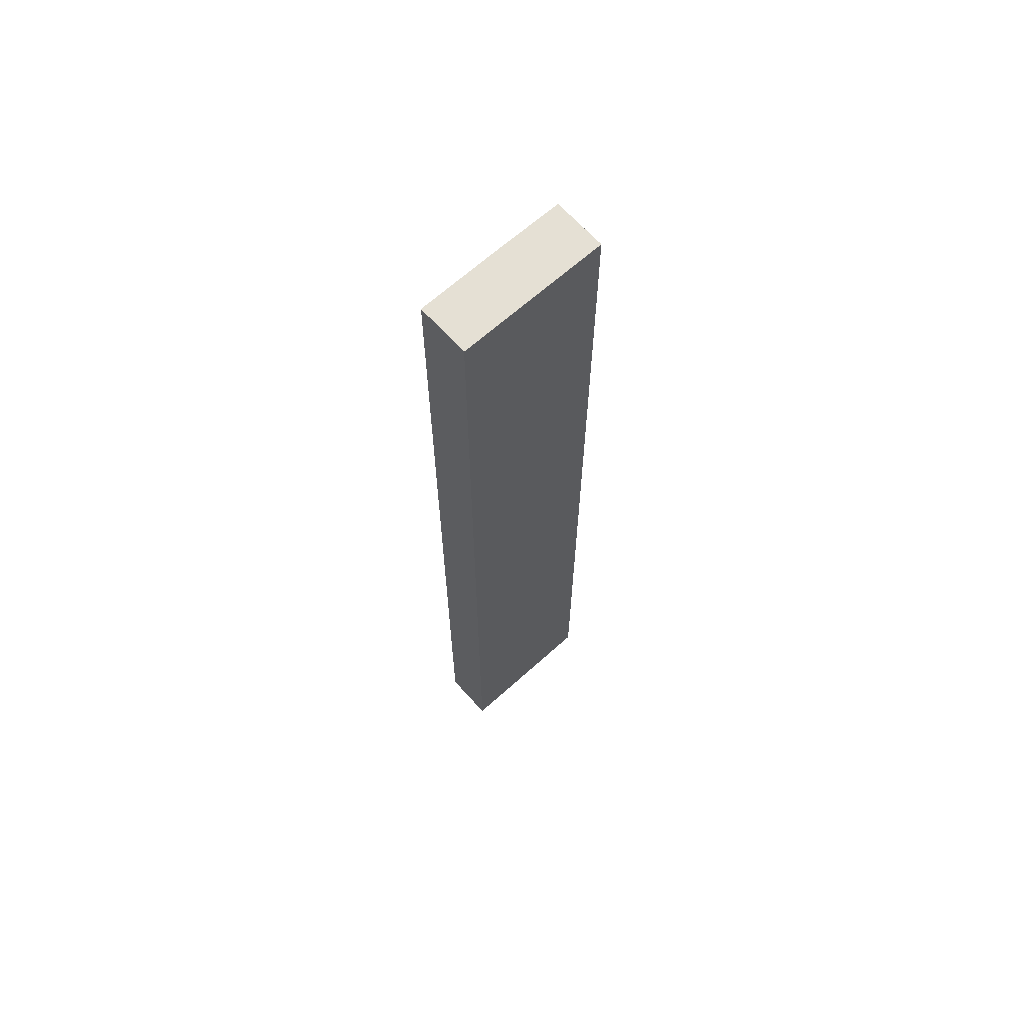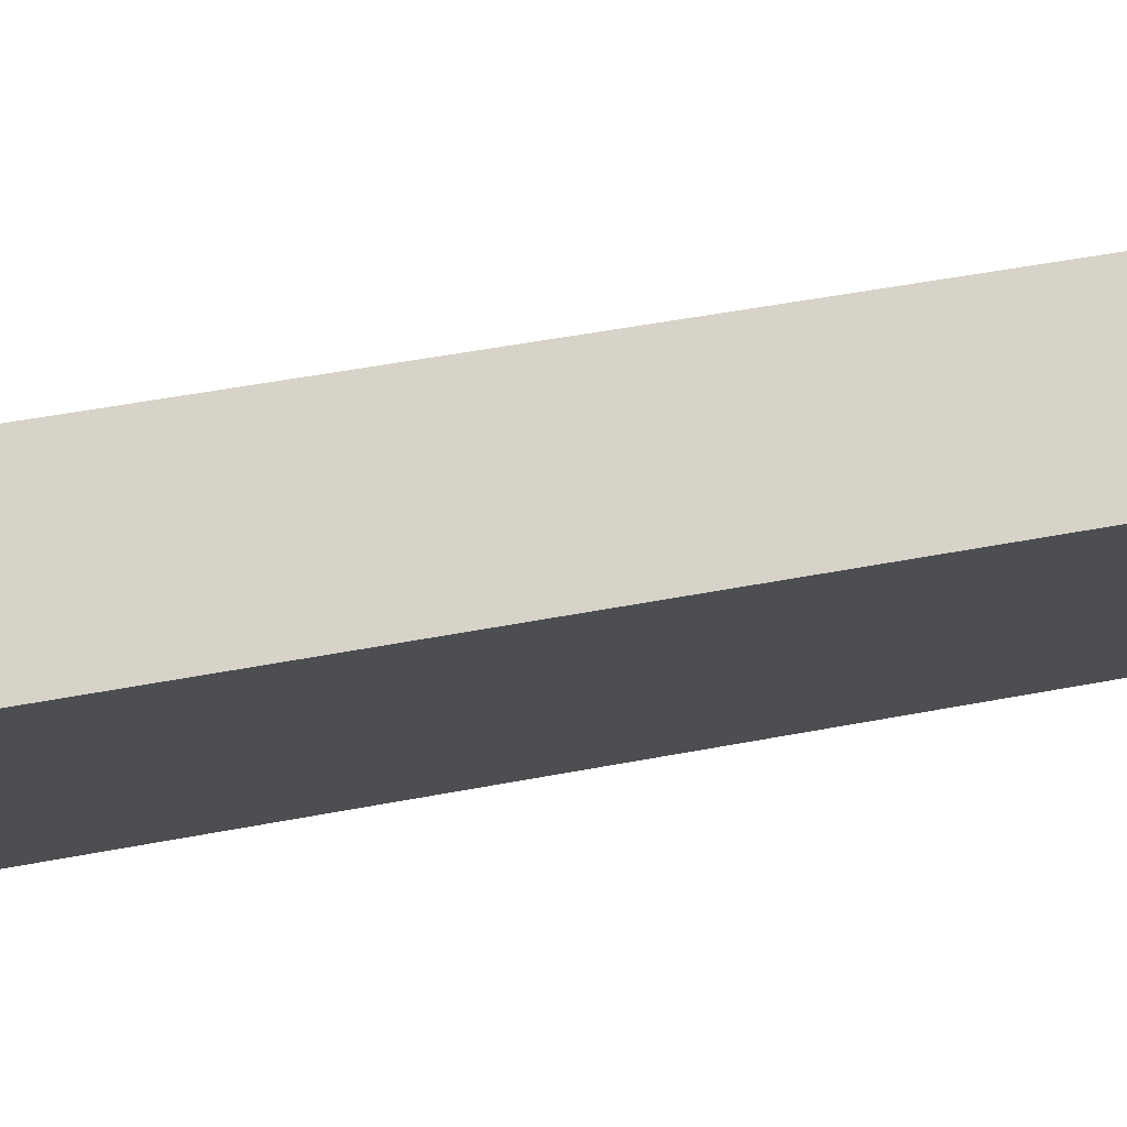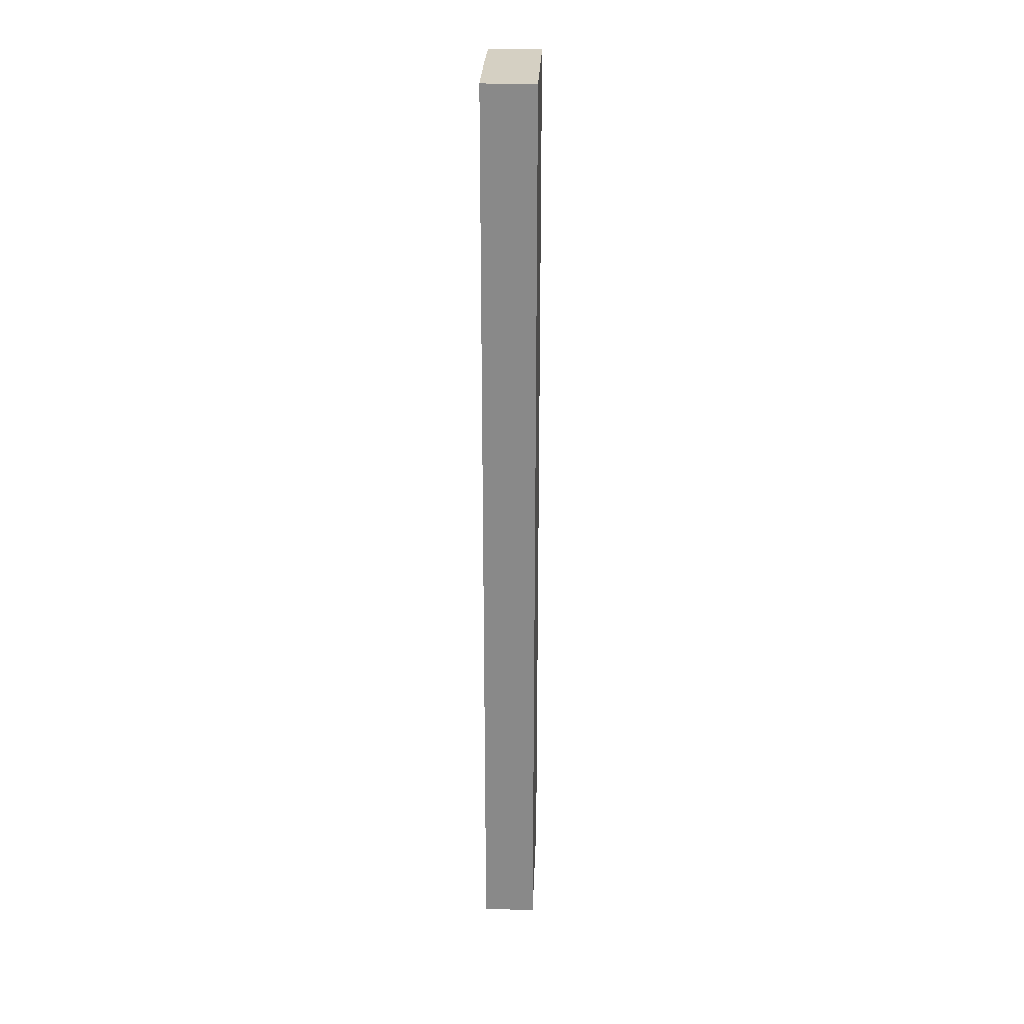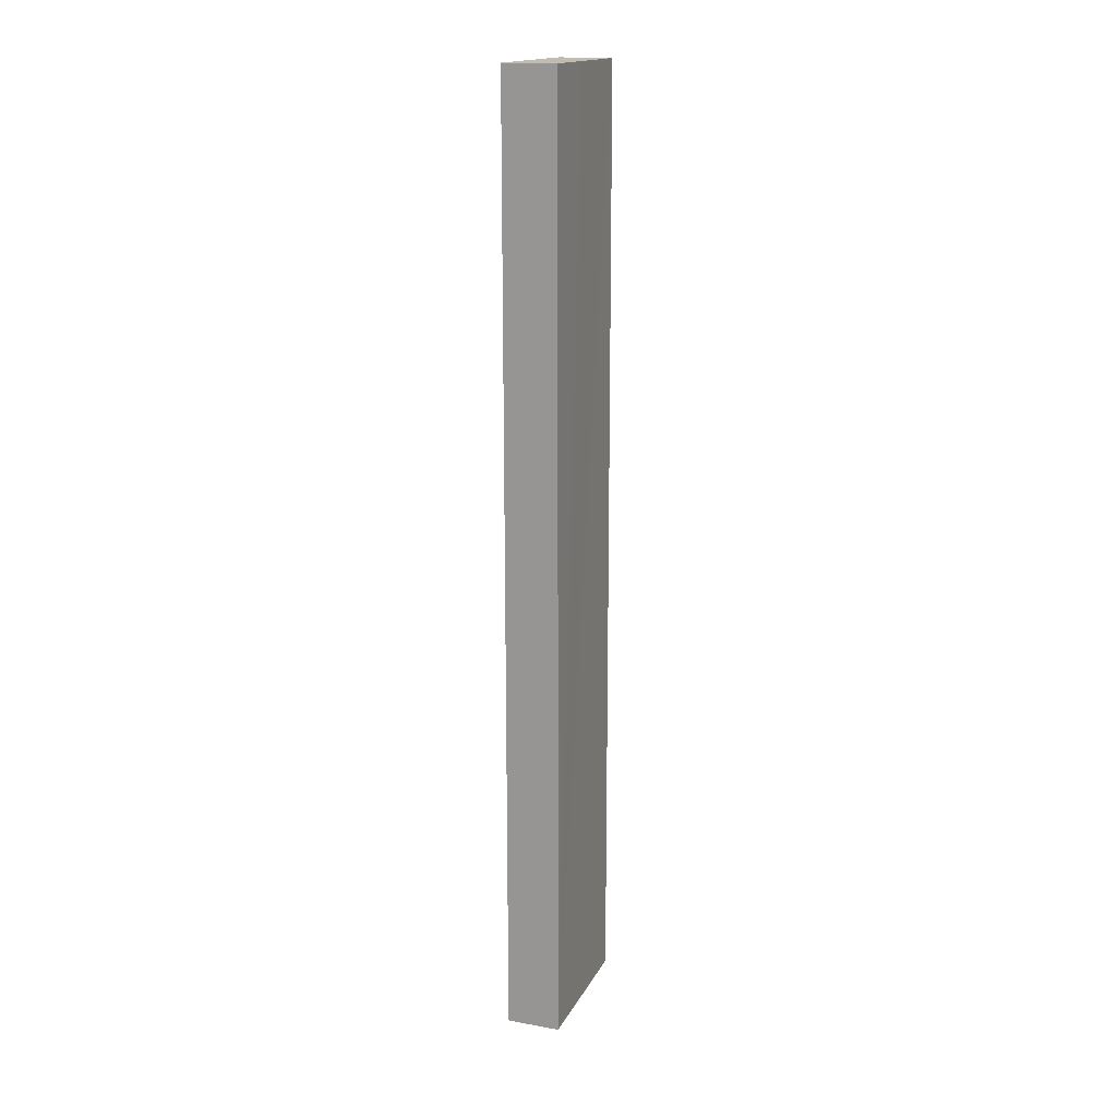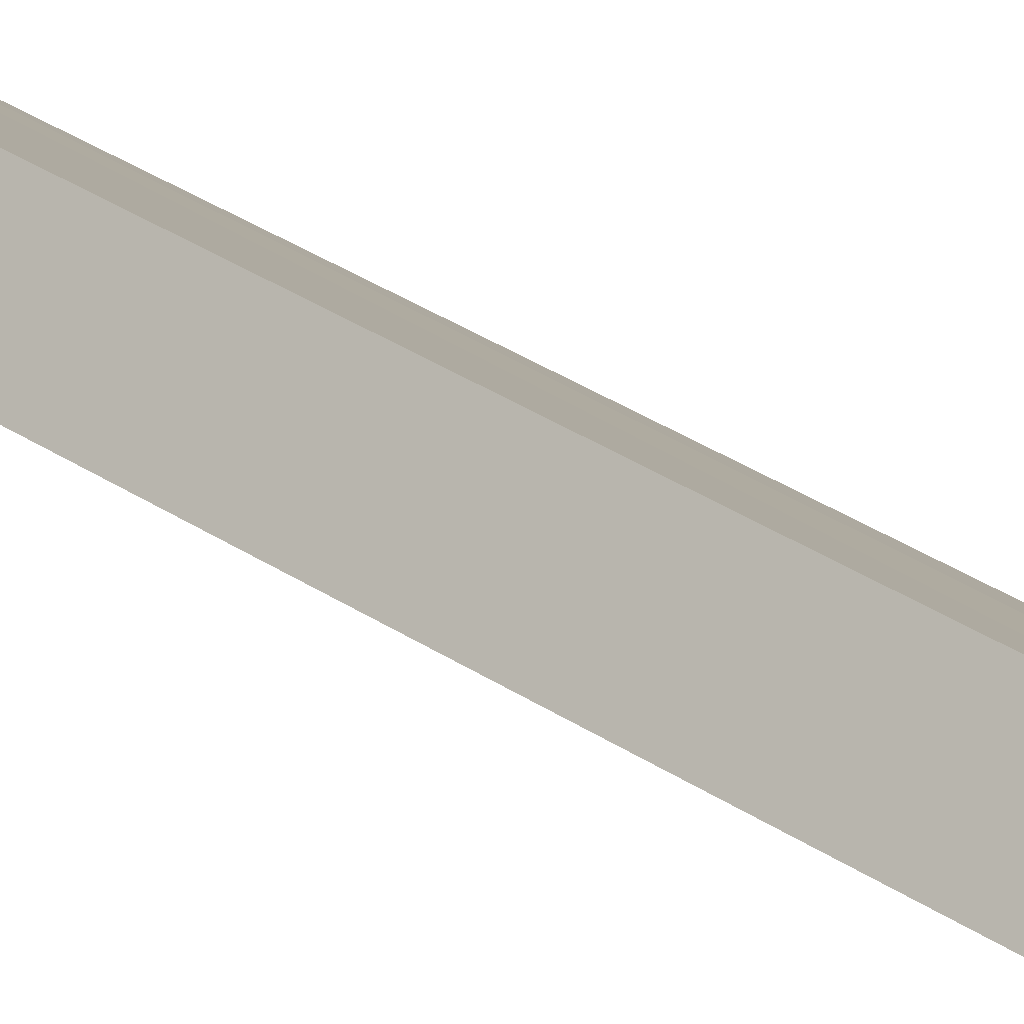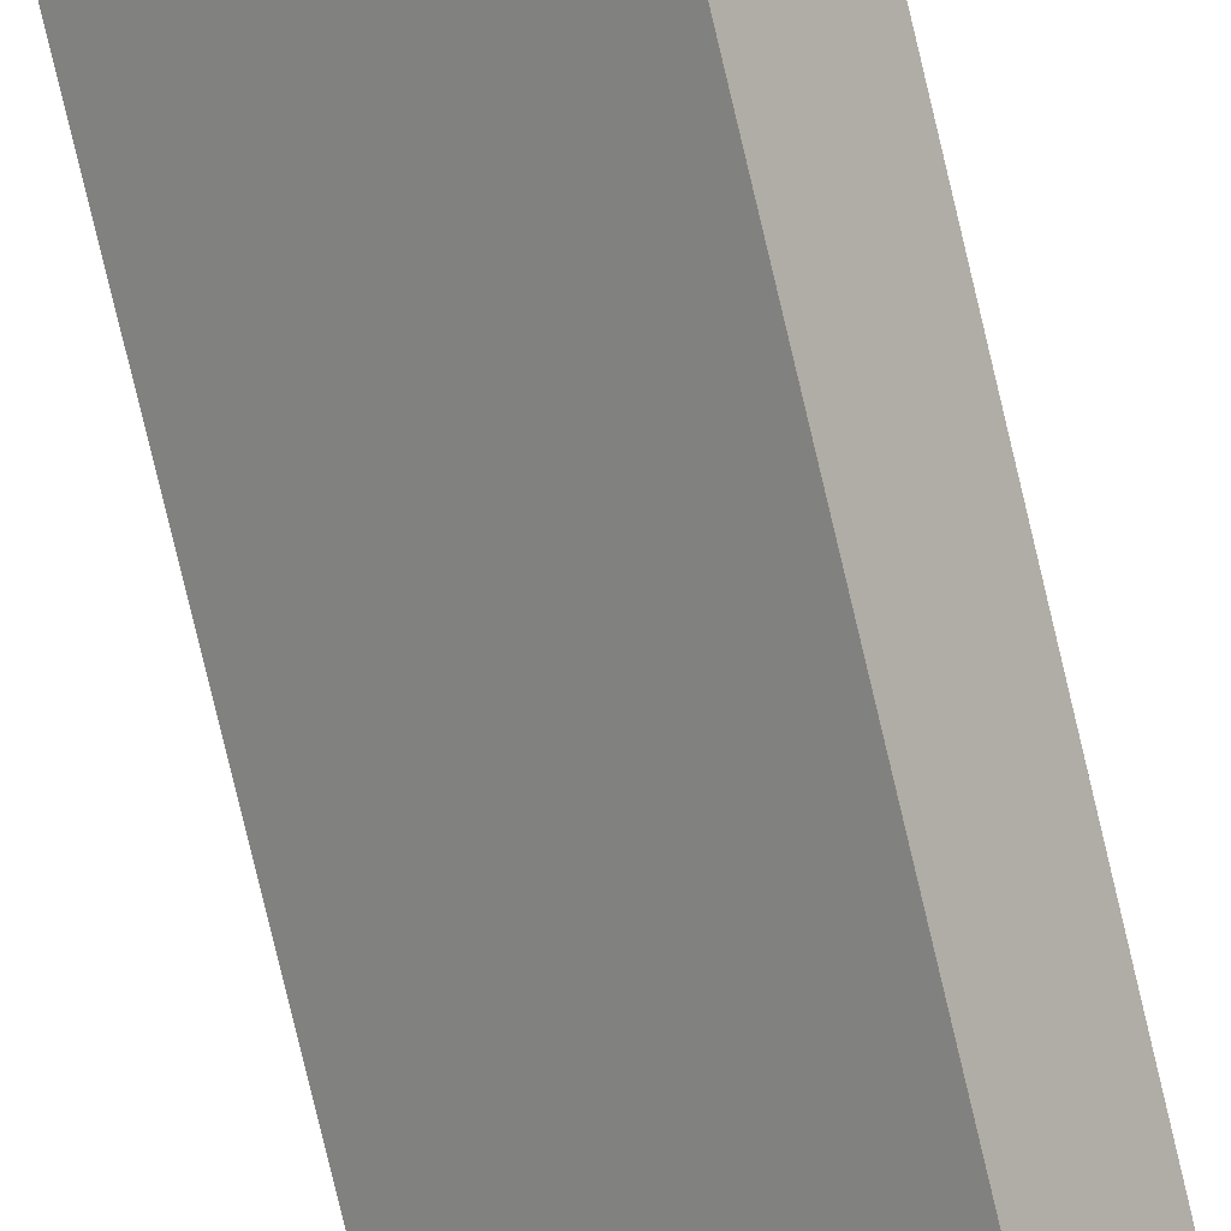
<metadata>
{"format":"obj","ext":"obj","renderer":"f3d","projection":"perspective","resolution":1024,"background":"white","views":[{"elev":65.8,"azim":99.9,"up":"+Y"},{"elev":24.0,"azim":68.3,"up":"+Z"},{"elev":26.4,"azim":54.3,"up":"+Y"},{"elev":16.6,"azim":-108.3,"up":"+Y"},{"elev":34.5,"azim":131.7,"up":"+Z"},{"elev":-79.4,"azim":-166.6,"up":"+Z"}]}
</metadata>
<code>
v  3.064 18.93 1.035
v  1.02 18.93 0.807
v  2.4 18.93 1.874
v  0.664 18.93 -0.839
v  0 18.93 1.159e-15
v  0 0 0
v  2.4 -1.147e-16 1.874
v  1.02 -4.941e-17 0.807
v  3.064 -6.338e-17 1.035
v  0.664 5.137e-17 -0.839
g defaultobject
f 1 2 3
f 2 1 4
f 2 4 5
f 6 2 5
f 2 6 3
f 3 6 7
f 7 6 8
f 7 1 3
f 1 7 9
f 9 4 1
f 4 9 10
f 10 5 4
f 5 10 6
f 8 9 7
f 9 8 10
f 10 8 6

</code>
